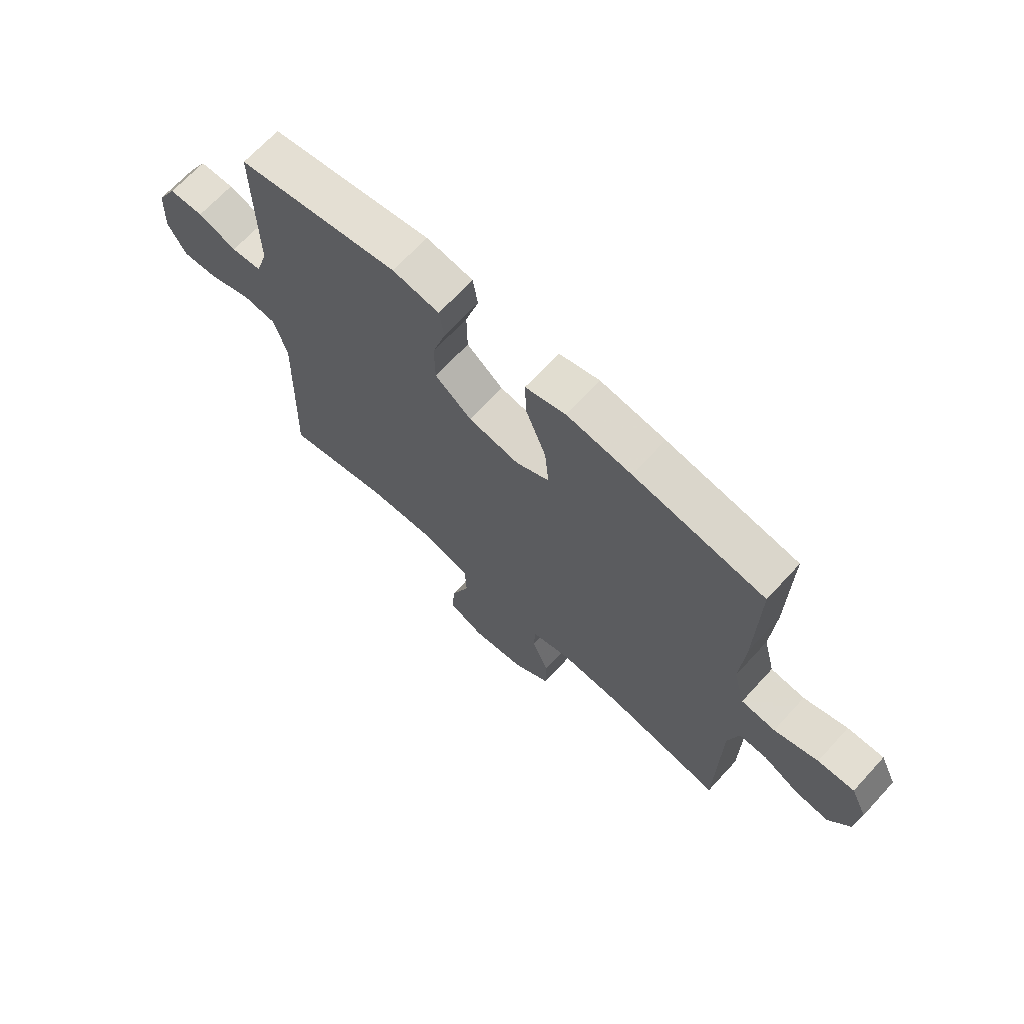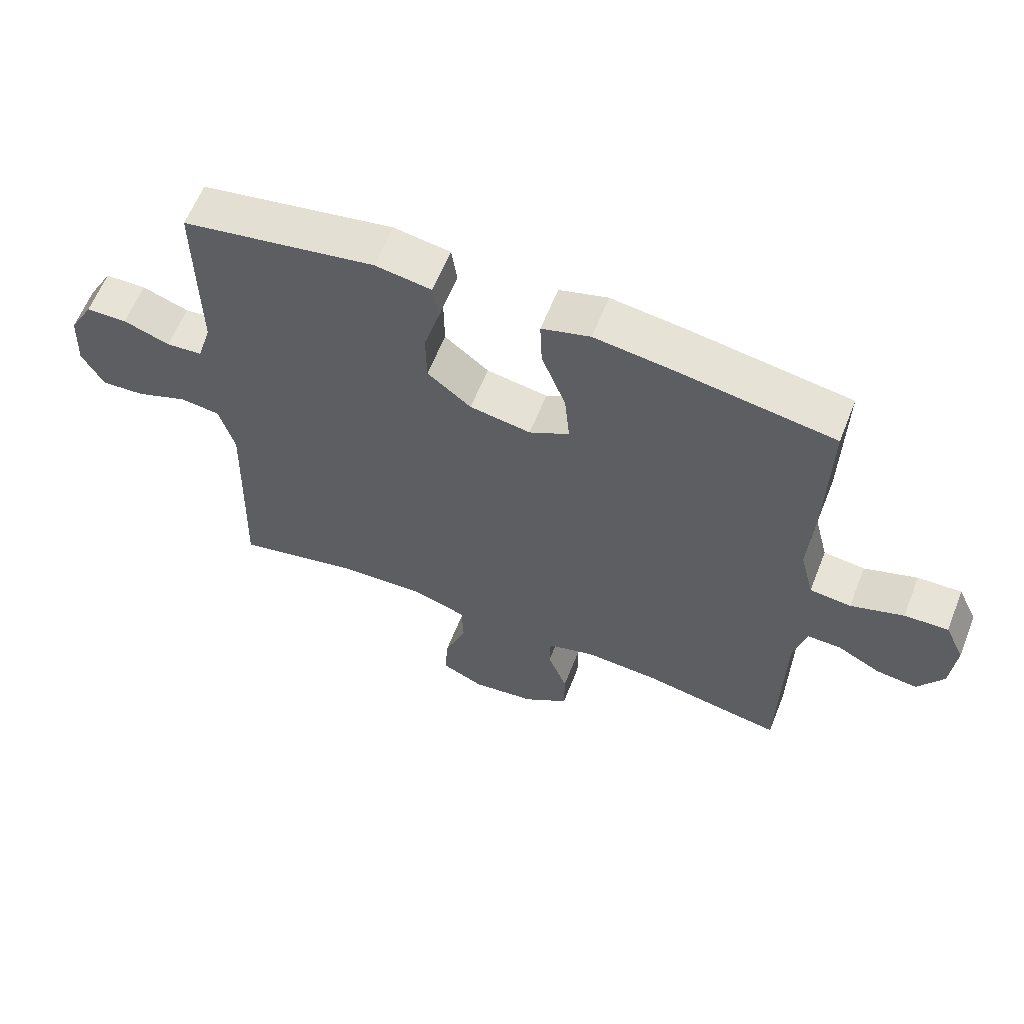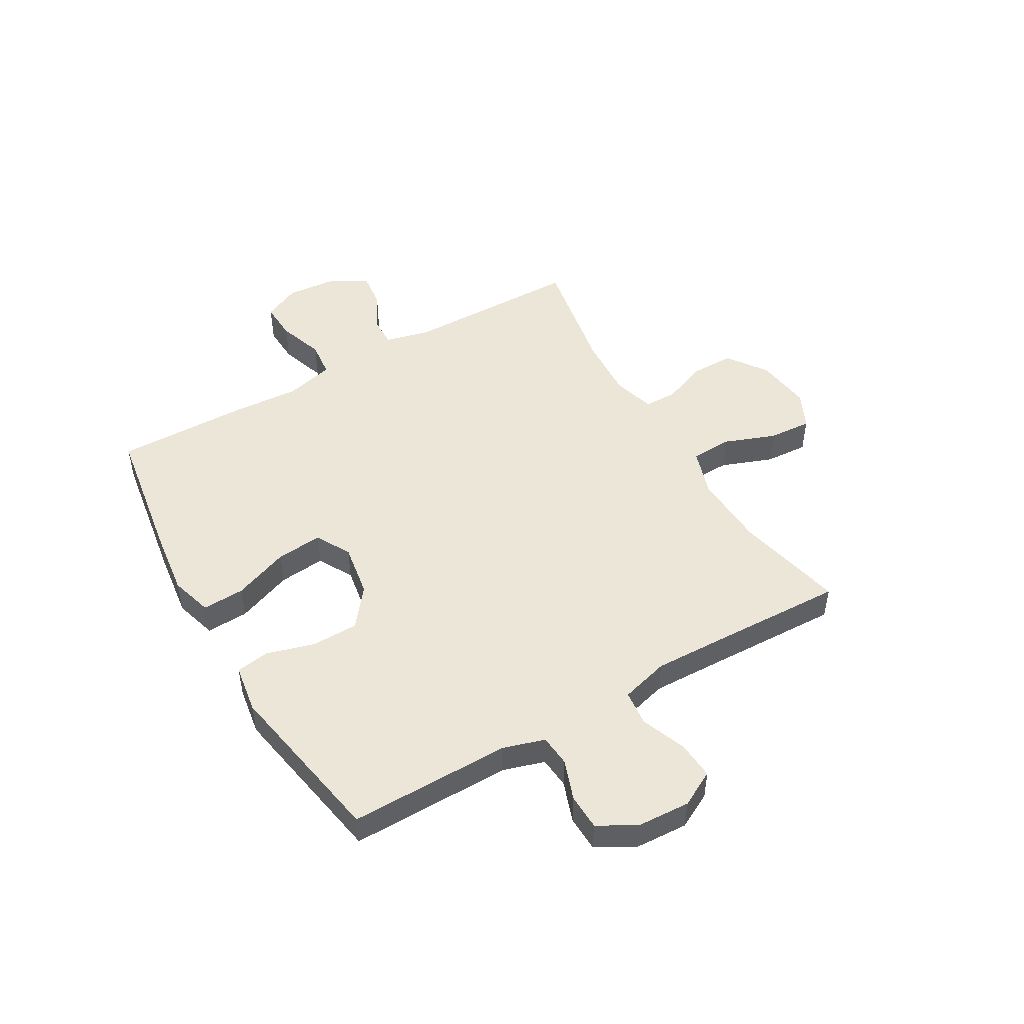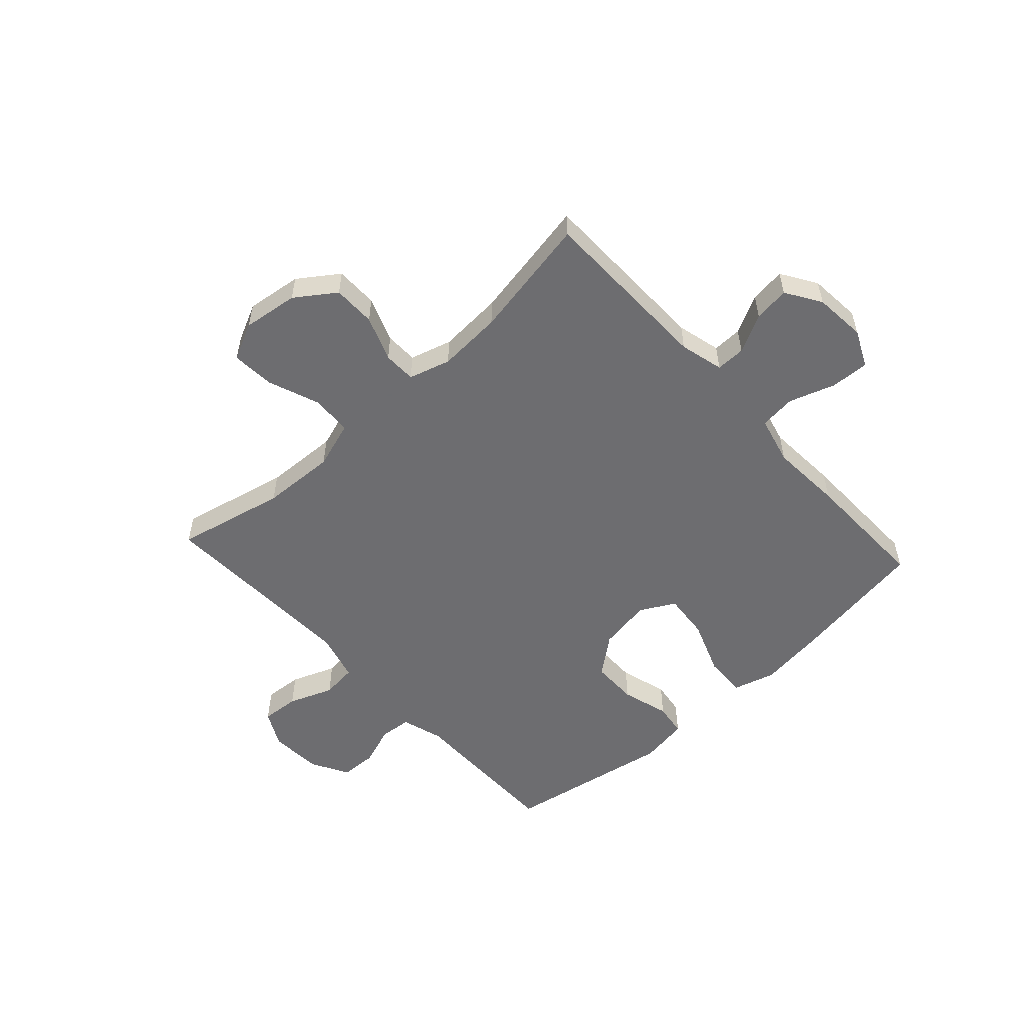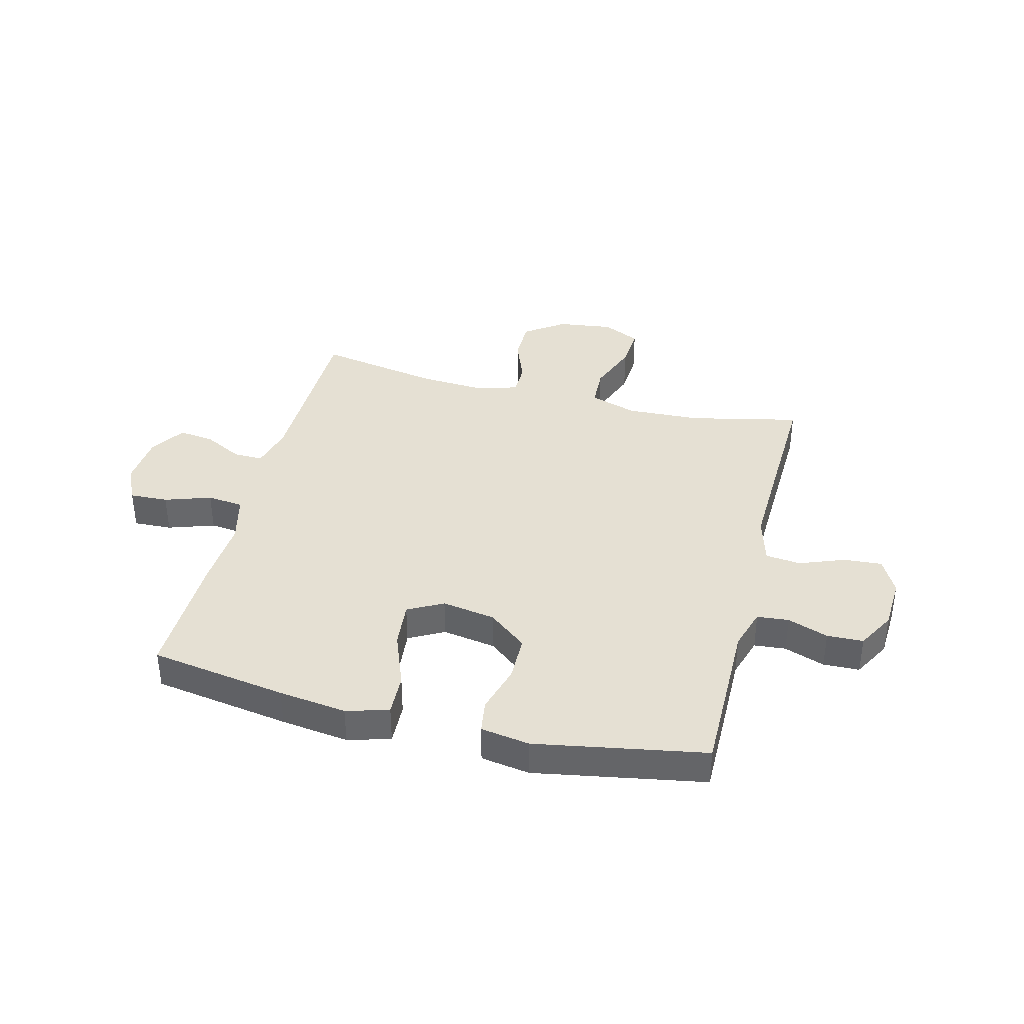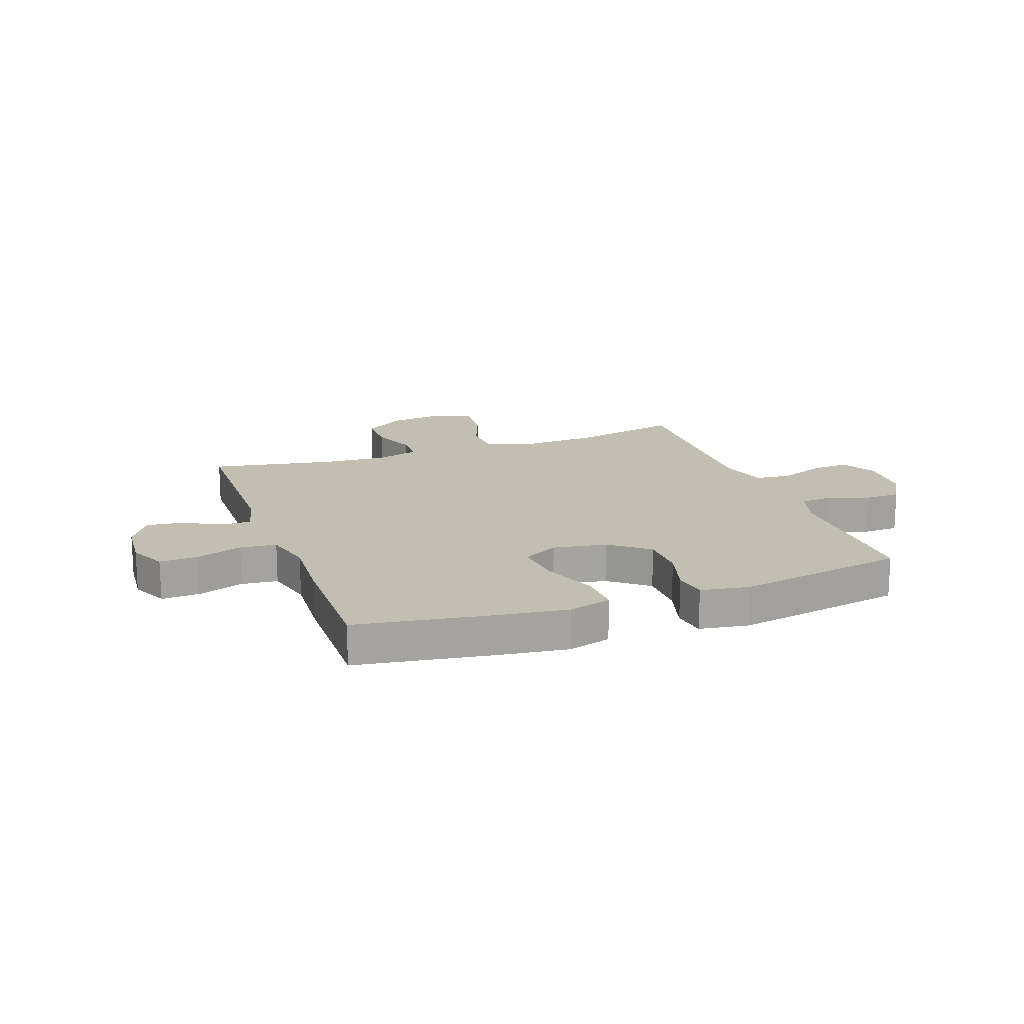
<metadata>
{"format":"obj","ext":"obj","renderer":"f3d","projection":"perspective","resolution":1024,"background":"white","views":[{"elev":68.4,"azim":-137.4,"up":"+Z"},{"elev":61.3,"azim":-158.4,"up":"+Z"},{"elev":48.7,"azim":59.8,"up":"+Y"},{"elev":-54.1,"azim":-137.5,"up":"+Y"},{"elev":38.0,"azim":14.2,"up":"+Y"},{"elev":17.1,"azim":-19.9,"up":"+Y"}]}
</metadata>
<code>
v -0.5 0.07 0.5
v -0.254 0.07 0.539
v -0.132 0.07 0.555
v -0.056 0.07 0.533
v -0.059 0.07 0.457
v -0.097 0.07 0.357
v -0.105 0.07 0.273
v -0.042 0.07 0.239
v 0.054 0.07 0.255
v 0.123 0.07 0.31
v 0.124 0.07 0.394
v 0.099 0.07 0.48
v 0.108 0.07 0.54
v 0.196 0.07 0.554
v 0.5 0.07 0.5
v 0.499 0.07 0.325
v 0.498 0.07 0.21
v 0.521 0.07 0.135
v 0.578 0.07 0.13
v 0.651 0.07 0.156
v 0.716 0.07 0.154
v 0.754 0.07 0.086
v 0.759 0.07 -0.009
v 0.725 0.07 -0.073
v 0.656 0.07 -0.068
v 0.576 0.07 -0.037
v 0.512 0.07 -0.044
v 0.488 0.07 -0.131
v 0.492 0.07 -0.264
v 0.5 0.07 -0.5
v 0.303 0.07 -0.456
v 0.17 0.07 -0.45
v 0.084 0.07 -0.478
v 0.081 0.07 -0.552
v 0.116 0.07 -0.645
v 0.121 0.07 -0.722
v 0.054 0.07 -0.754
v -0.046 0.07 -0.741
v -0.117 0.07 -0.691
v -0.117 0.07 -0.614
v -0.086 0.07 -0.533
v -0.087 0.07 -0.474
v -0.162 0.07 -0.452
v -0.278 0.07 -0.459
v -0.5 0.07 -0.5
v -0.504 0.07 -0.181
v -0.524 0.07 -0.102
v -0.577 0.07 -0.103
v -0.646 0.07 -0.139
v -0.71 0.07 -0.147
v -0.75 0.07 -0.084
v -0.758 0.07 0.01
v -0.727 0.07 0.076
v -0.658 0.07 0.073
v -0.575 0.07 0.045
v -0.51 0.07 0.052
v -0.488 0.07 0.139
v -0.496 0.07 0.269
v -0.5 0 0.5
v -0.254 0 0.539
v -0.132 0 0.555
v -0.056 0 0.533
v -0.059 0 0.457
v -0.097 0 0.357
v -0.105 0 0.273
v -0.042 0 0.239
v 0.054 0 0.255
v 0.123 0 0.31
v 0.124 0 0.394
v 0.099 0 0.48
v 0.108 0 0.54
v 0.196 0 0.554
v 0.5 0 0.5
v 0.499 0 0.325
v 0.498 0 0.21
v 0.521 0 0.135
v 0.578 0 0.13
v 0.651 0 0.156
v 0.716 0 0.154
v 0.754 0 0.086
v 0.759 0 -0.009
v 0.725 0 -0.073
v 0.656 0 -0.068
v 0.576 0 -0.037
v 0.512 0 -0.044
v 0.488 0 -0.131
v 0.492 0 -0.264
v 0.5 0 -0.5
v 0.303 0 -0.456
v 0.17 0 -0.45
v 0.084 0 -0.478
v 0.081 0 -0.552
v 0.116 0 -0.645
v 0.121 0 -0.722
v 0.054 0 -0.754
v -0.046 0 -0.741
v -0.117 0 -0.691
v -0.117 0 -0.614
v -0.086 0 -0.533
v -0.087 0 -0.474
v -0.162 0 -0.452
v -0.278 0 -0.459
v -0.5 0 -0.5
v -0.504 0 -0.181
v -0.524 0 -0.102
v -0.577 0 -0.103
v -0.646 0 -0.139
v -0.71 0 -0.147
v -0.75 0 -0.084
v -0.758 0 0.01
v -0.727 0 0.076
v -0.658 0 0.073
v -0.575 0 0.045
v -0.51 0 0.052
v -0.488 0 0.139
v -0.496 0 0.269
f 4 5 6
f 3 4 6
f 2 3 6
f 1 2 6
f 58 1 6
f 57 58 6
f 56 57 6 7
f 53 54 55
f 52 53 55
f 51 52 55
f 50 51 55
f 49 50 55
f 48 49 55
f 47 48 55 56
f 56 7 8
f 47 56 8
f 46 47 8
f 46 8 9
f 45 46 9
f 44 45 9
f 39 40 41
f 38 39 41
f 37 38 41
f 36 37 41
f 35 36 41
f 34 35 41
f 33 34 41 42
f 32 33 42 43
f 29 30 31
f 28 29 31 32
f 27 28 32 43
f 24 25 26
f 23 24 26
f 22 23 26
f 21 22 26
f 20 21 26
f 19 20 26
f 18 19 26 27
f 44 9 10
f 43 44 10
f 27 43 10
f 18 27 10
f 17 18 10
f 15 16 17
f 14 15 17
f 13 14 17
f 12 13 17
f 11 12 17
f 10 11 17
f 64 63 62
f 64 62 61
f 64 61 60
f 64 60 59
f 64 59 116
f 64 116 115
f 65 64 115 114
f 113 112 111
f 113 111 110
f 113 110 109
f 113 109 108
f 113 108 107
f 113 107 106
f 114 113 106 105
f 66 65 114
f 66 114 105
f 66 105 104
f 67 66 104
f 67 104 103
f 67 103 102
f 99 98 97
f 99 97 96
f 99 96 95
f 99 95 94
f 99 94 93
f 99 93 92
f 100 99 92 91
f 101 100 91 90
f 89 88 87
f 90 89 87 86
f 101 90 86 85
f 84 83 82
f 84 82 81
f 84 81 80
f 84 80 79
f 84 79 78
f 84 78 77
f 85 84 77 76
f 68 67 102
f 68 102 101
f 68 101 85
f 68 85 76
f 68 76 75
f 75 74 73
f 75 73 72
f 75 72 71
f 75 71 70
f 75 70 69
f 75 69 68
f 1 59 60 2
f 2 60 61 3
f 3 61 62 4
f 4 62 63 5
f 5 63 64 6
f 6 64 65 7
f 7 65 66 8
f 8 66 67 9
f 9 67 68 10
f 10 68 69 11
f 11 69 70 12
f 12 70 71 13
f 13 71 72 14
f 14 72 73 15
f 15 73 74 16
f 16 74 75 17
f 17 75 76 18
f 18 76 77 19
f 19 77 78 20
f 20 78 79 21
f 21 79 80 22
f 22 80 81 23
f 23 81 82 24
f 24 82 83 25
f 25 83 84 26
f 26 84 85 27
f 27 85 86 28
f 28 86 87 29
f 29 87 88 30
f 30 88 89 31
f 31 89 90 32
f 32 90 91 33
f 33 91 92 34
f 34 92 93 35
f 35 93 94 36
f 36 94 95 37
f 37 95 96 38
f 38 96 97 39
f 39 97 98 40
f 40 98 99 41
f 41 99 100 42
f 42 100 101 43
f 43 101 102 44
f 44 102 103 45
f 45 103 104 46
f 46 104 105 47
f 47 105 106 48
f 48 106 107 49
f 49 107 108 50
f 50 108 109 51
f 51 109 110 52
f 52 110 111 53
f 53 111 112 54
f 54 112 113 55
f 55 113 114 56
f 56 114 115 57
f 57 115 116 58
f 58 116 59 1

</code>
